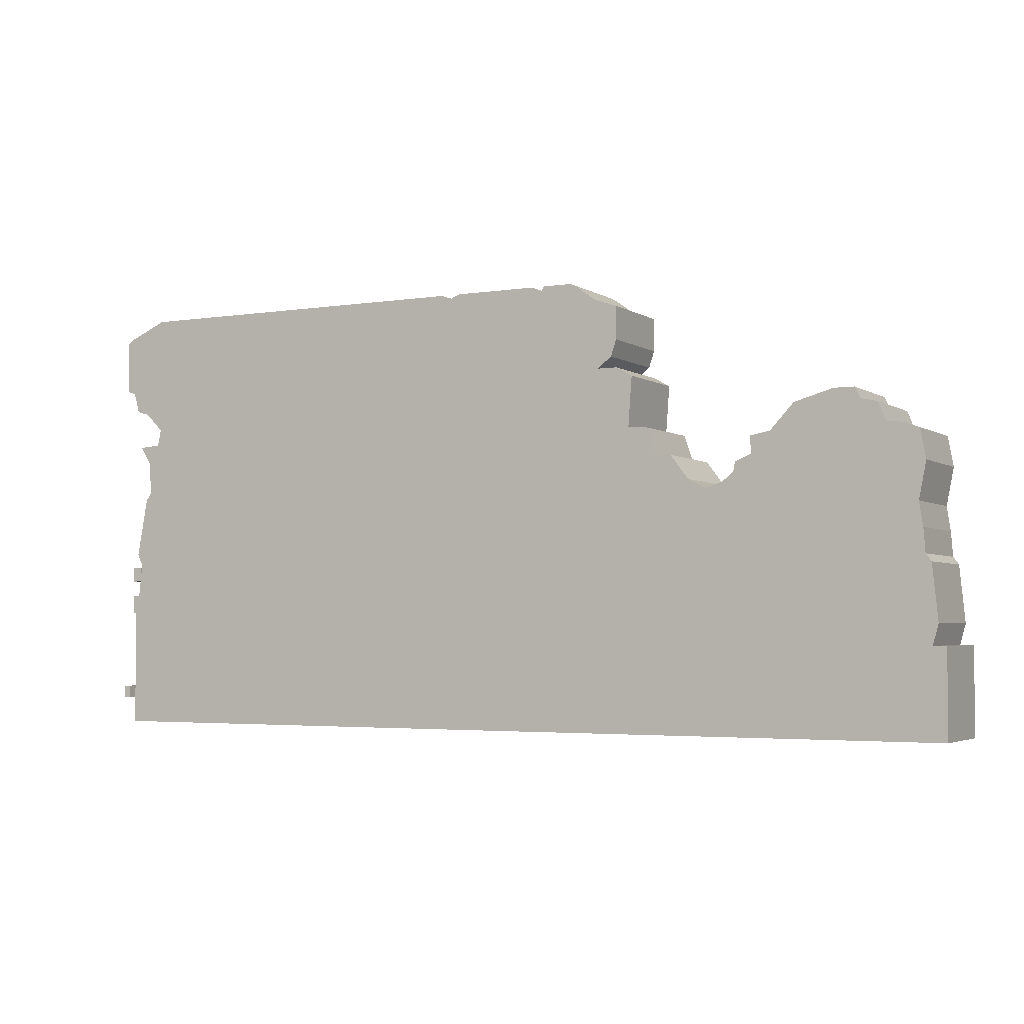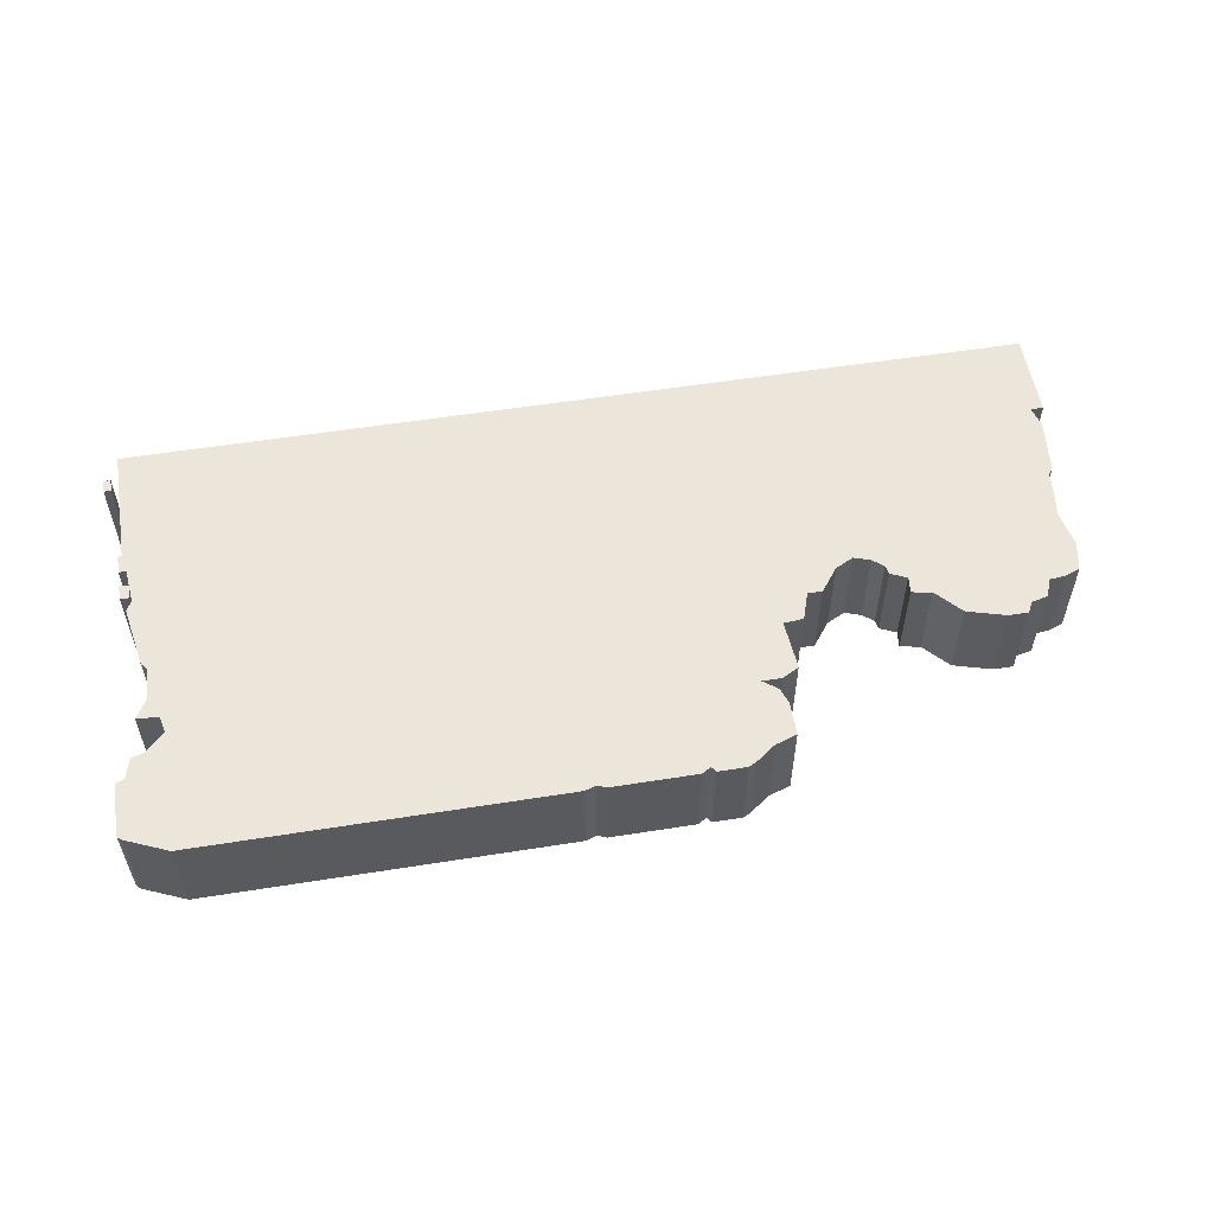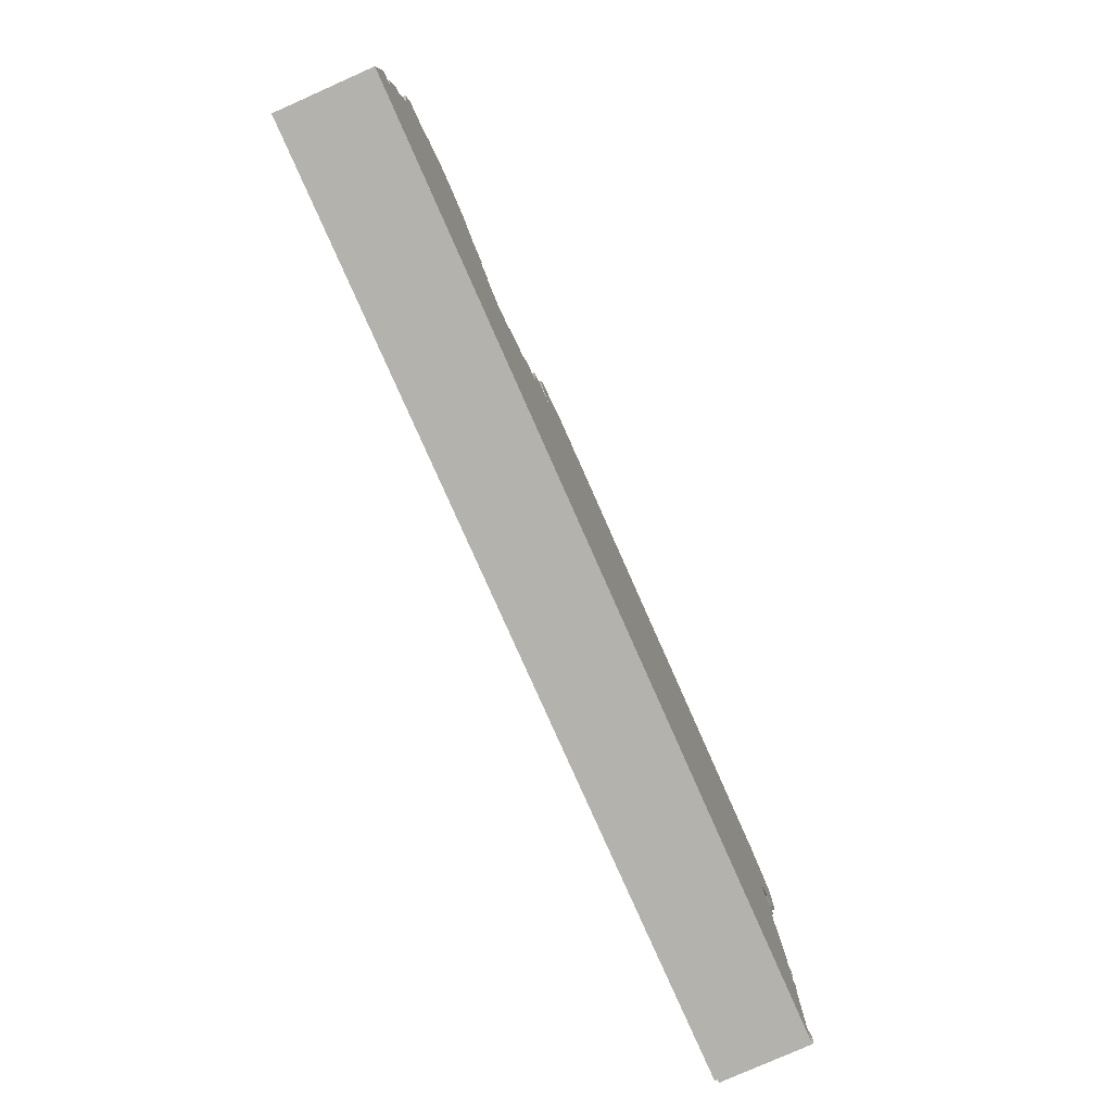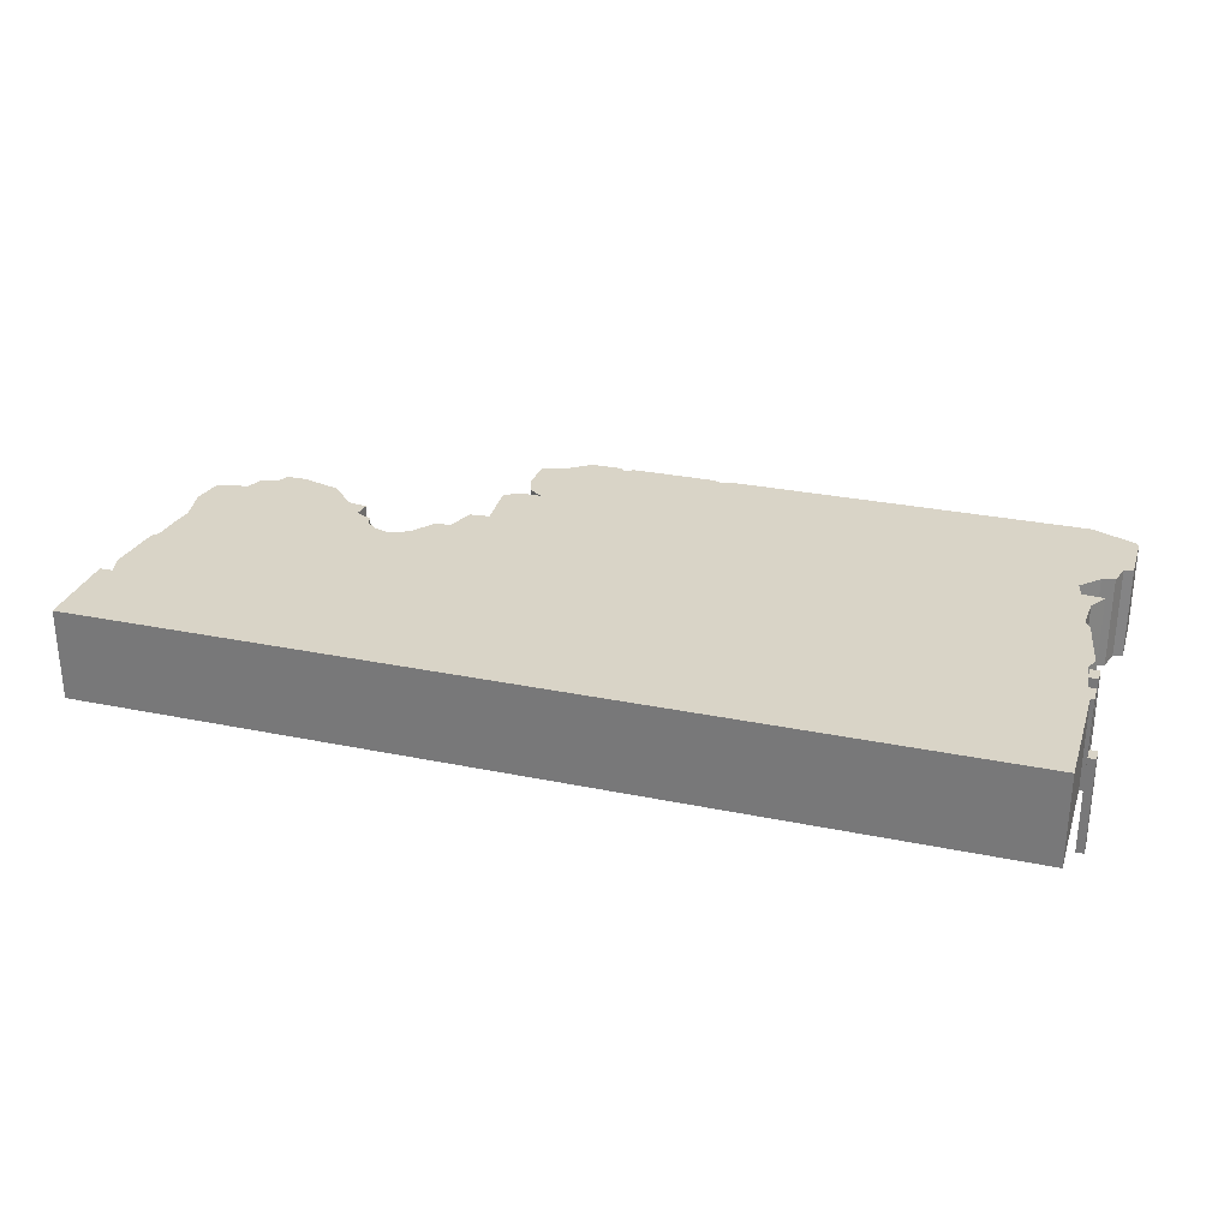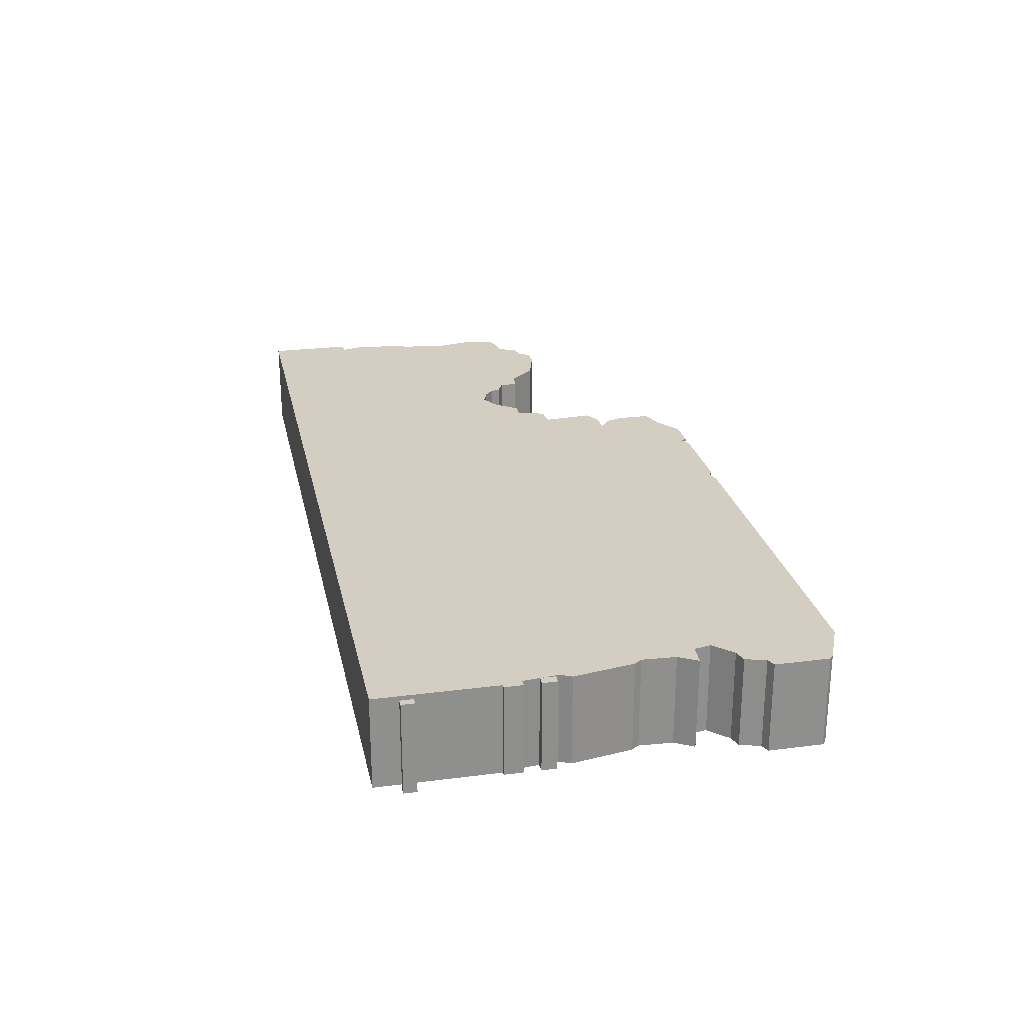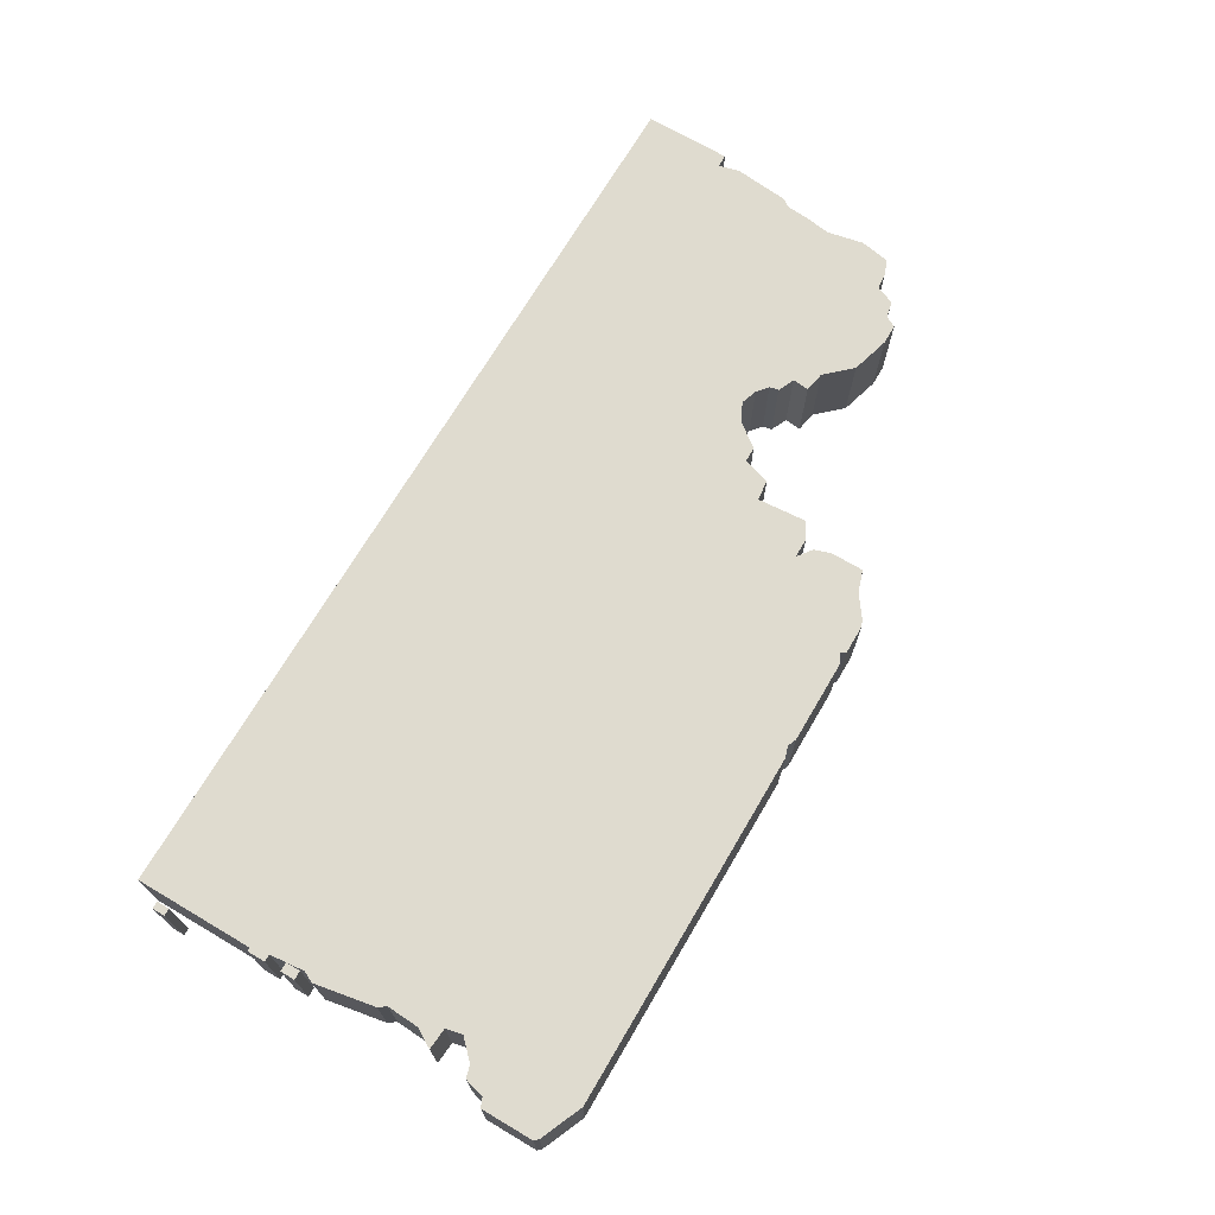
<metadata>
{"format":"obj","ext":"obj","renderer":"f3d","projection":"perspective","resolution":1024,"background":"white","views":[{"elev":-3.5,"azim":-152.0,"up":"+Y"},{"elev":55.3,"azim":170.5,"up":"+Z"},{"elev":-79.4,"azim":-66.1,"up":"+Y"},{"elev":28.8,"azim":17.1,"up":"+Z"},{"elev":25.1,"azim":78.2,"up":"+Z"},{"elev":70.4,"azim":120.5,"up":"+Z"}]}
</metadata>
<code>
g sbg_arkcityday_c_barricade03_03
v 0.25 2.39 0
v 0.2 2.41 0
v -0.26 2.41 0
v -0.31 2.38 0
v -0.33 2.41 0
v -0.49 2.41 0
v -0.53 2.39 0
v -0.64 2.31 0
v -0.76 2.27 0
v -0.76 2.09 0
v -0.73 2 0
v -0.65 1.94 0
v -0.76 1.94 0
v -0.85 1.89 0
v -0.83 1.62 0
v -0.94 1.61 0
v -0.99 1.46 0
v -1.07 1.46 0
v -1.17 1.33 0
v -1.27 1.28 0
v -1.36 1.31 0
v -1.42 1.36 0
v -1.43 1.41 0
v -1.52 1.45 0
v -1.51 1.54 0
v -1.62 1.56 0
v -1.75 1.7 0
v -1.96 1.76 0
v -2.07 1.76 0
v -2.1 1.7 0
v -2.19 1.68 0
v -2.23 1.58 0
v -2.32 1.57 0
v -2.4 1.54 0
v -2.43 1.38 0
v -2.39 1.18 0
v -2.41 1.05 0
v -2.42 0.92 0
v -2.45 0.88 0
v -2.48 0.58 0
v -2.45 0.47 0
v -2.52 0.47 0
v -2.52 0 0
v 2.44 0 0
v 2.44 0.65 0
v 2.46 0.65 0
v 2.46 0.75 0
v 2.42 0.75 0
v 2.41 0.84 0
v 2.4 0.94 0
v 2.43 1 0
v 2.37 1.33 0
v 2.34 1.37 0
v 2.35 1.55 0
v 2.41 1.65 0
v 2.29 1.66 0
v 2.27 1.75 0
v 2.37 1.85 0
v 2.44 1.87 0
v 2.47 1.98 0
v 2.52 2 0
v 2.52 2.29 0
v 2.5 2.31 0
v 2.27 2.41 0
v 0.31 2.41 0
v 2.48 0.14 0
v 2.52 0.14 0
v 2.52 0.21 0
v 2.48 0.21 0
v 2.41 0.84 0
v 2.46 0.84 0
v 2.46 0.92 0
v 2.41 0.92 0
v 0.25 2.39 0.5
v 0.2 2.41 0.5
v -0.26 2.41 0.5
v -0.31 2.38 0.5
v -0.33 2.41 0.5
v -0.49 2.41 0.5
v -0.53 2.39 0.5
v -0.64 2.31 0.5
v -0.76 2.27 0.5
v -0.76 2.09 0.5
v -0.73 2 0.5
v -0.65 1.94 0.5
v -0.76 1.94 0.5
v -0.85 1.89 0.5
v -0.83 1.62 0.5
v -0.94 1.61 0.5
v -0.99 1.46 0.5
v -1.07 1.46 0.5
v -1.17 1.33 0.5
v -1.27 1.28 0.5
v -1.36 1.31 0.5
v -1.42 1.36 0.5
v -1.43 1.41 0.5
v -1.52 1.45 0.5
v -1.51 1.54 0.5
v -1.62 1.56 0.5
v -1.75 1.7 0.5
v -1.96 1.76 0.5
v -2.07 1.76 0.5
v -2.1 1.7 0.5
v -2.19 1.68 0.5
v -2.23 1.58 0.5
v -2.32 1.57 0.5
v -2.4 1.54 0.5
v -2.43 1.38 0.5
v -2.39 1.18 0.5
v -2.41 1.05 0.5
v -2.42 0.92 0.5
v -2.45 0.88 0.5
v -2.48 0.58 0.5
v -2.45 0.47 0.5
v -2.52 0.47 0.5
v -2.52 0 0.5
v 2.44 0 0.5
v 2.44 0.65 0.5
v 2.46 0.65 0.5
v 2.46 0.75 0.5
v 2.42 0.75 0.5
v 2.41 0.84 0.5
v 2.4 0.94 0.5
v 2.43 1 0.5
v 2.37 1.33 0.5
v 2.34 1.37 0.5
v 2.35 1.55 0.5
v 2.41 1.65 0.5
v 2.29 1.66 0.5
v 2.27 1.75 0.5
v 2.37 1.85 0.5
v 2.44 1.87 0.5
v 2.47 1.98 0.5
v 2.52 2 0.5
v 2.52 2.29 0.5
v 2.5 2.31 0.5
v 2.27 2.41 0.5
v 0.31 2.41 0.5
v 2.48 0.14 0.5
v 2.52 0.14 0.5
v 2.52 0.21 0.5
v 2.48 0.21 0.5
v 2.41 0.84 0.5
v 2.46 0.84 0.5
v 2.46 0.92 0.5
v 2.41 0.92 0.5
g sbg_arkcityday_c_barricade03_03_0
f 65 64 57
f 64 63 60
f 61 60 62
f 60 63 62
f 59 58 60
f 58 64 60
f 64 58 57
f 65 57 56
f 56 55 54
f 65 56 53
f 56 54 53
f 65 53 50
f 53 52 50
f 52 51 50
f 65 50 1
f 50 49 1
f 48 47 45
f 15 1 49
f 47 46 45
f 44 15 45
f 19 17 44
f 43 42 41
f 41 40 38
f 40 39 38
f 22 38 37
f 37 36 24
f 35 34 33
f 36 35 32
f 32 26 36
f 35 33 32
f 43 41 20
f 36 26 24
f 32 31 30
f 26 32 30
f 30 29 28
f 30 28 27
f 26 30 27
f 24 22 37
f 26 25 24
f 22 21 38
f 24 23 22
f 21 41 38
f 41 21 20
f 43 20 44
f 19 18 17
f 20 19 44
f 44 17 15
f 17 16 15
f 15 48 45
f 15 14 13
f 15 13 12
f 15 12 1
f 2 1 12
f 10 9 8
f 11 10 12
f 10 8 12
f 8 7 4
f 7 6 4
f 6 5 4
f 8 4 12
f 12 4 2
f 4 3 2
f 48 15 49
f 69 68 67
f 69 67 66
f 73 72 71
f 73 71 70
f 65 137 64
f 137 65 138
f 64 136 63
f 136 64 137
f 61 133 60
f 133 61 134
f 62 134 61
f 134 62 135
f 63 135 62
f 135 63 136
f 59 131 58
f 131 59 132
f 60 132 59
f 132 60 133
f 58 130 57
f 130 58 131
f 57 129 56
f 129 57 130
f 55 127 54
f 127 55 128
f 56 128 55
f 128 56 129
f 54 126 53
f 126 54 127
f 53 125 52
f 125 53 126
f 51 123 50
f 123 51 124
f 52 124 51
f 124 52 125
f 1 138 65
f 138 1 74
f 50 122 49
f 122 50 123
f 48 120 47
f 120 48 121
f 46 118 45
f 118 46 119
f 47 119 46
f 119 47 120
f 45 117 44
f 117 45 118
f 42 114 41
f 114 42 115
f 43 115 42
f 115 43 116
f 41 113 40
f 113 41 114
f 39 111 38
f 111 39 112
f 40 112 39
f 112 40 113
f 38 110 37
f 110 38 111
f 37 109 36
f 109 37 110
f 34 106 33
f 106 34 107
f 35 107 34
f 107 35 108
f 36 108 35
f 108 36 109
f 33 105 32
f 105 33 106
f 31 103 30
f 103 31 104
f 32 104 31
f 104 32 105
f 29 101 28
f 101 29 102
f 30 102 29
f 102 30 103
f 28 100 27
f 100 28 101
f 27 99 26
f 99 27 100
f 25 97 24
f 97 25 98
f 26 98 25
f 98 26 99
f 22 94 21
f 94 22 95
f 23 95 22
f 95 23 96
f 24 96 23
f 96 24 97
f 21 93 20
f 93 21 94
f 44 116 43
f 116 44 117
f 18 90 17
f 90 18 91
f 19 91 18
f 91 19 92
f 20 92 19
f 92 20 93
f 16 88 15
f 88 16 89
f 17 89 16
f 89 17 90
f 14 86 13
f 86 14 87
f 15 87 14
f 87 15 88
f 13 85 12
f 85 13 86
f 2 74 1
f 74 2 75
f 9 81 8
f 81 9 82
f 10 82 9
f 82 10 83
f 11 83 10
f 83 11 84
f 12 84 11
f 84 12 85
f 8 80 7
f 80 8 81
f 7 79 6
f 79 7 80
f 5 77 4
f 77 5 78
f 6 78 5
f 78 6 79
f 3 75 2
f 75 3 76
f 4 76 3
f 76 4 77
f 49 121 48
f 121 49 122
f 68 140 67
f 140 68 141
f 69 141 68
f 141 69 142
f 67 139 66
f 139 67 140
f 66 142 69
f 142 66 139
f 72 144 71
f 144 72 145
f 73 145 72
f 145 73 146
f 71 143 70
f 143 71 144
f 70 146 73
f 146 70 143
f 130 137 138
f 133 136 137
f 135 133 134
f 135 136 133
f 133 131 132
f 133 137 131
f 130 131 137
f 129 130 138
f 127 128 129
f 126 129 138
f 126 127 129
f 123 126 138
f 123 125 126
f 123 124 125
f 74 123 138
f 74 122 123
f 118 120 121
f 122 74 88
f 118 119 120
f 118 88 117
f 117 90 92
f 114 115 116
f 111 113 114
f 111 112 113
f 110 111 95
f 97 109 110
f 106 107 108
f 105 108 109
f 109 99 105
f 105 106 108
f 93 114 116
f 97 99 109
f 103 104 105
f 103 105 99
f 101 102 103
f 100 101 103
f 100 103 99
f 110 95 97
f 97 98 99
f 111 94 95
f 95 96 97
f 111 114 94
f 93 94 114
f 117 93 116
f 90 91 92
f 117 92 93
f 88 90 117
f 88 89 90
f 118 121 88
f 86 87 88
f 85 86 88
f 74 85 88
f 85 74 75
f 81 82 83
f 85 83 84
f 85 81 83
f 77 80 81
f 77 79 80
f 77 78 79
f 85 77 81
f 75 77 85
f 75 76 77
f 122 88 121
f 140 141 142
f 139 140 142
f 144 145 146
f 143 144 146

</code>
